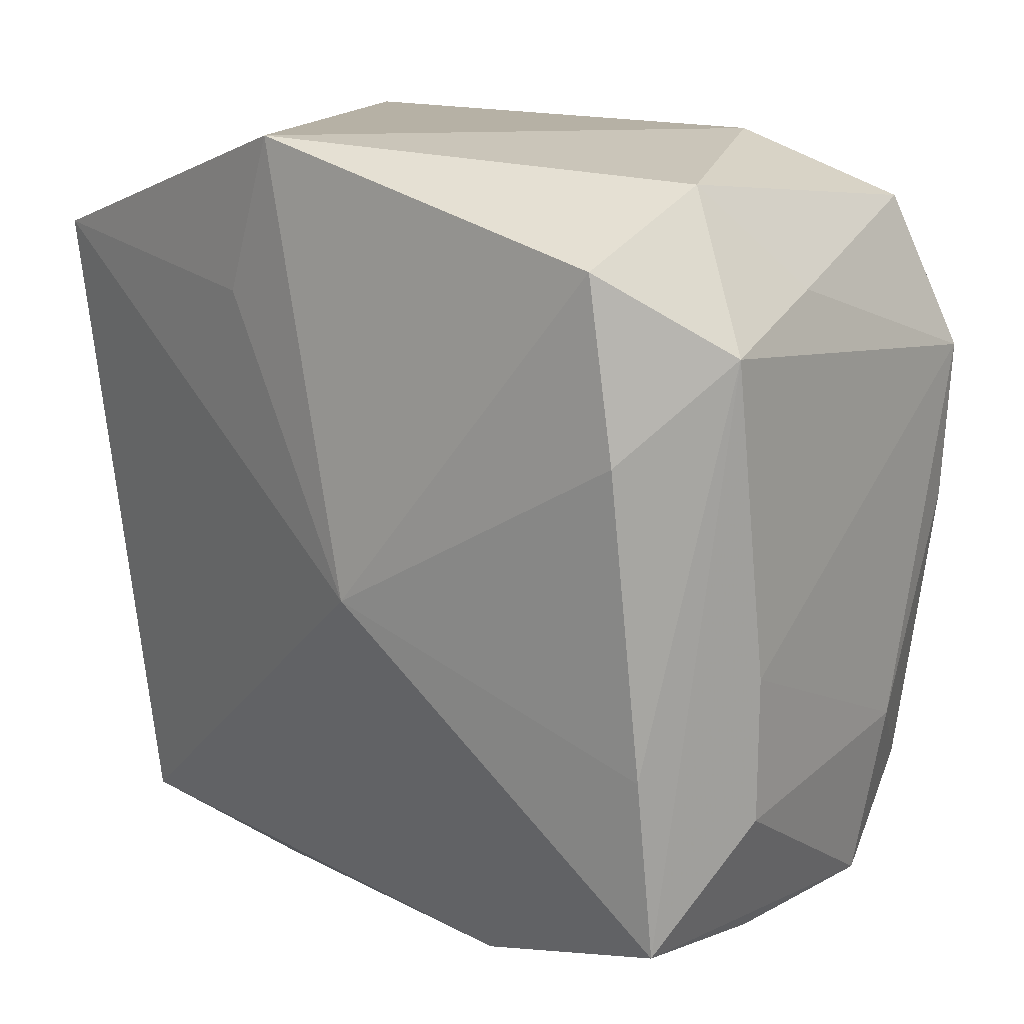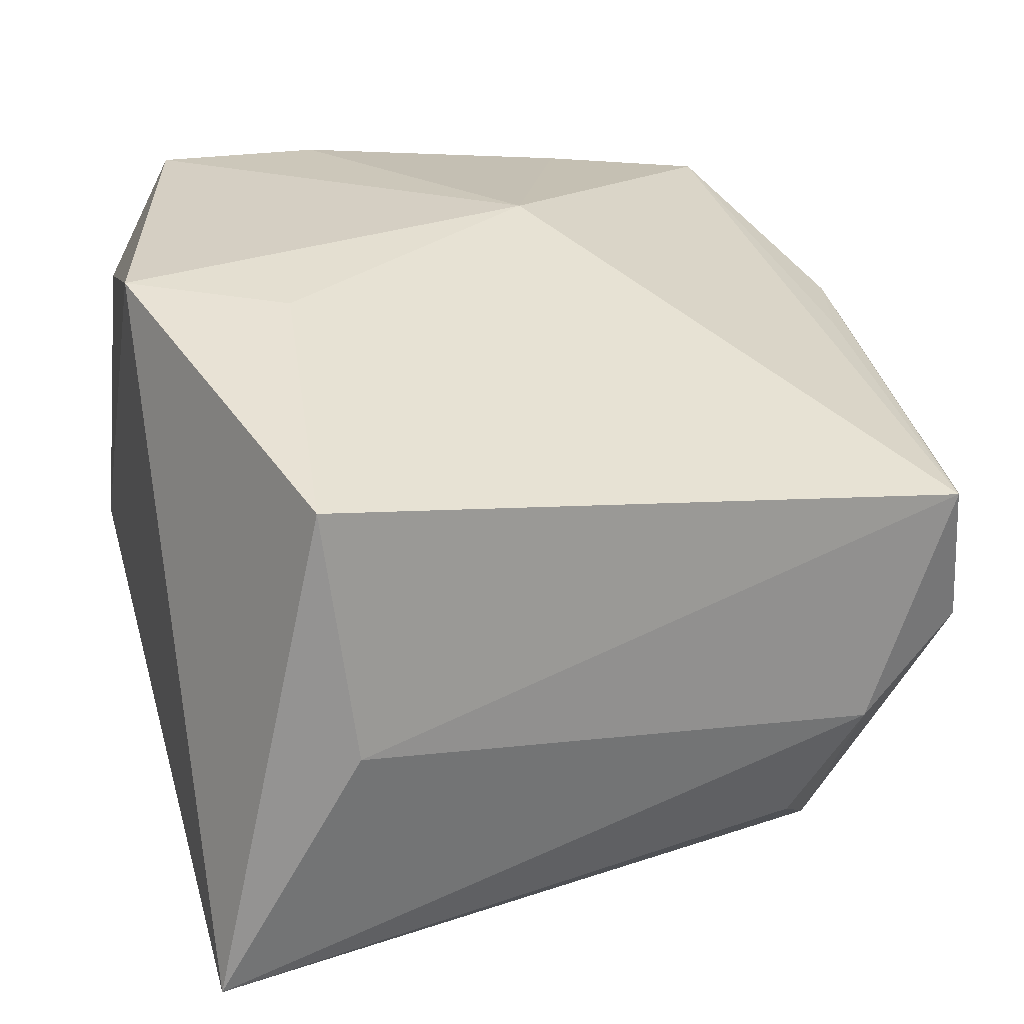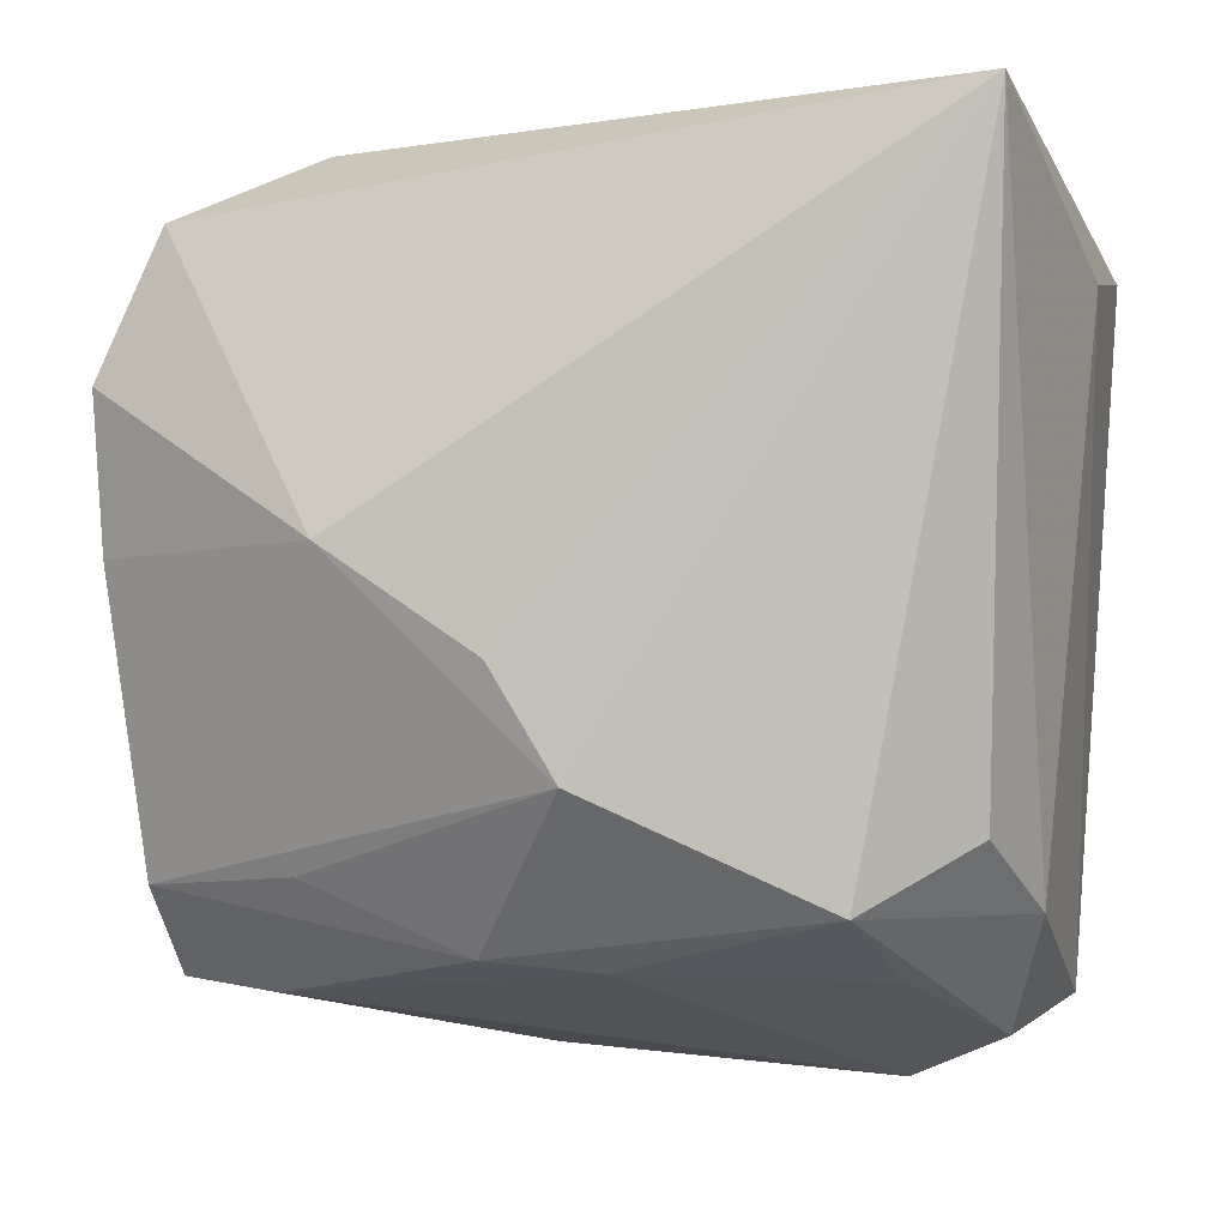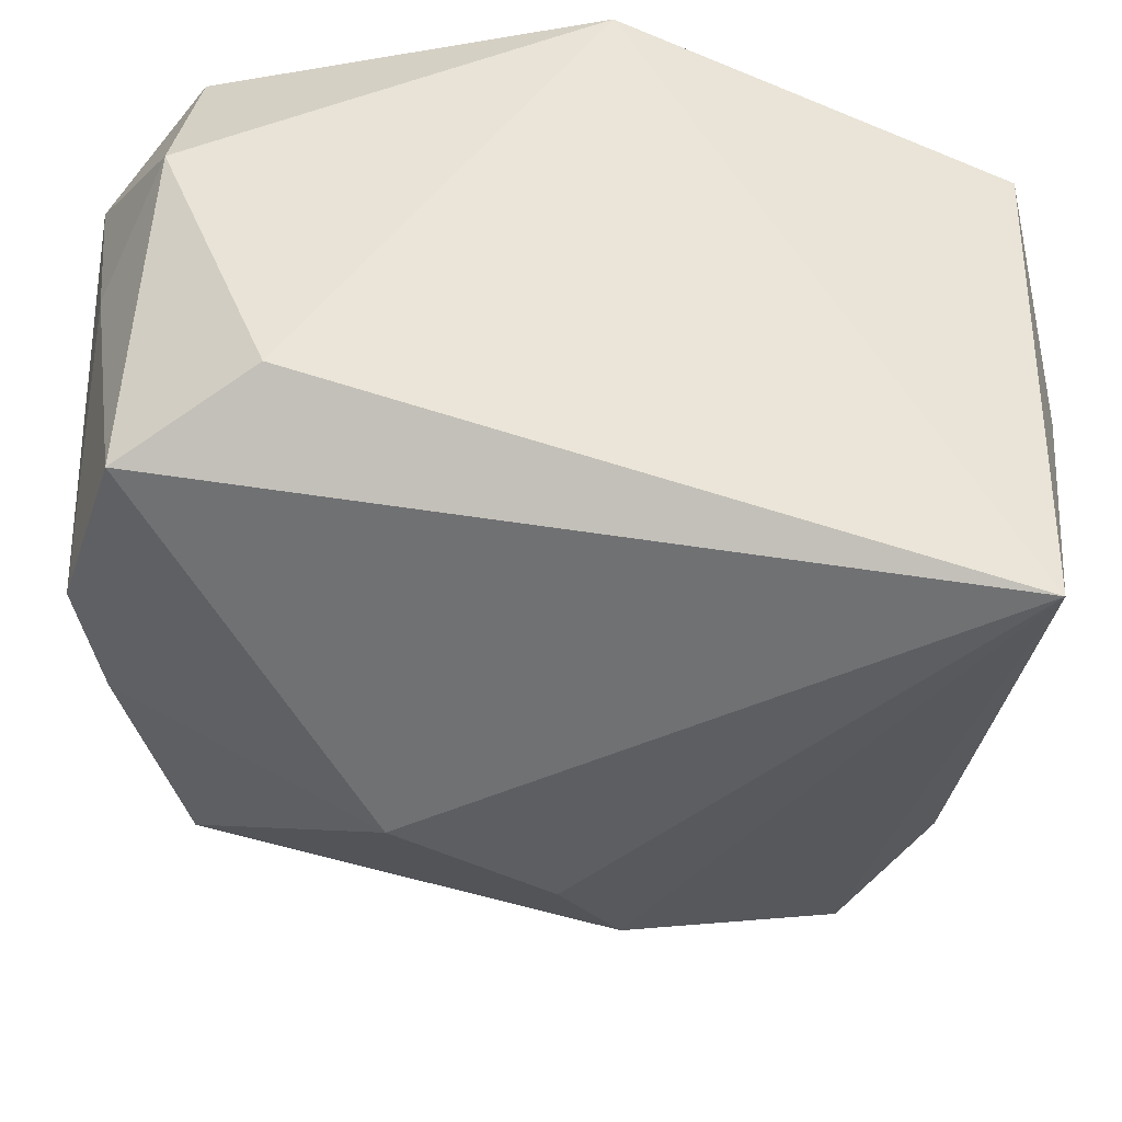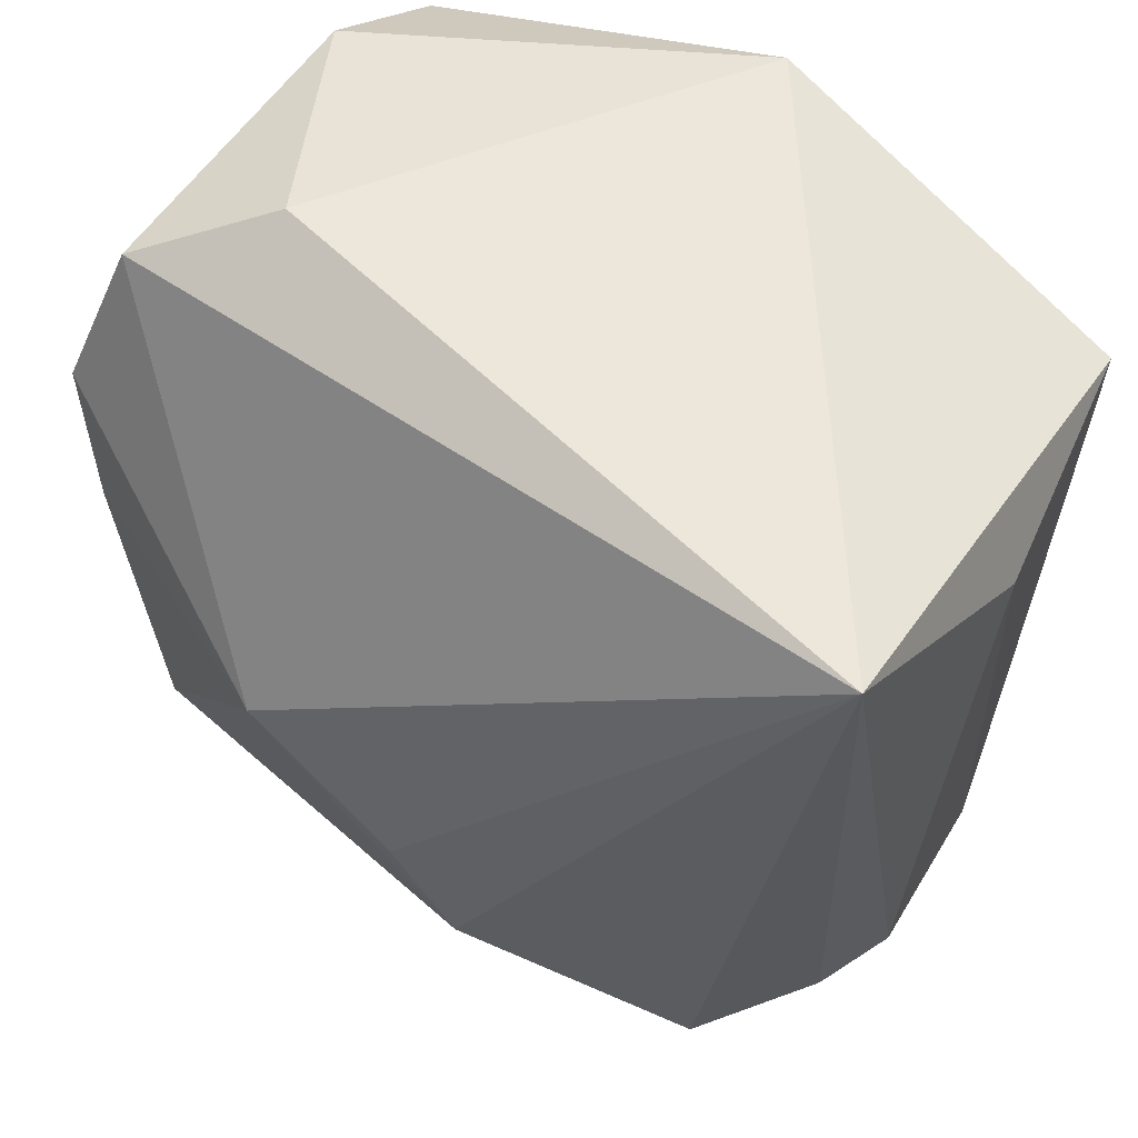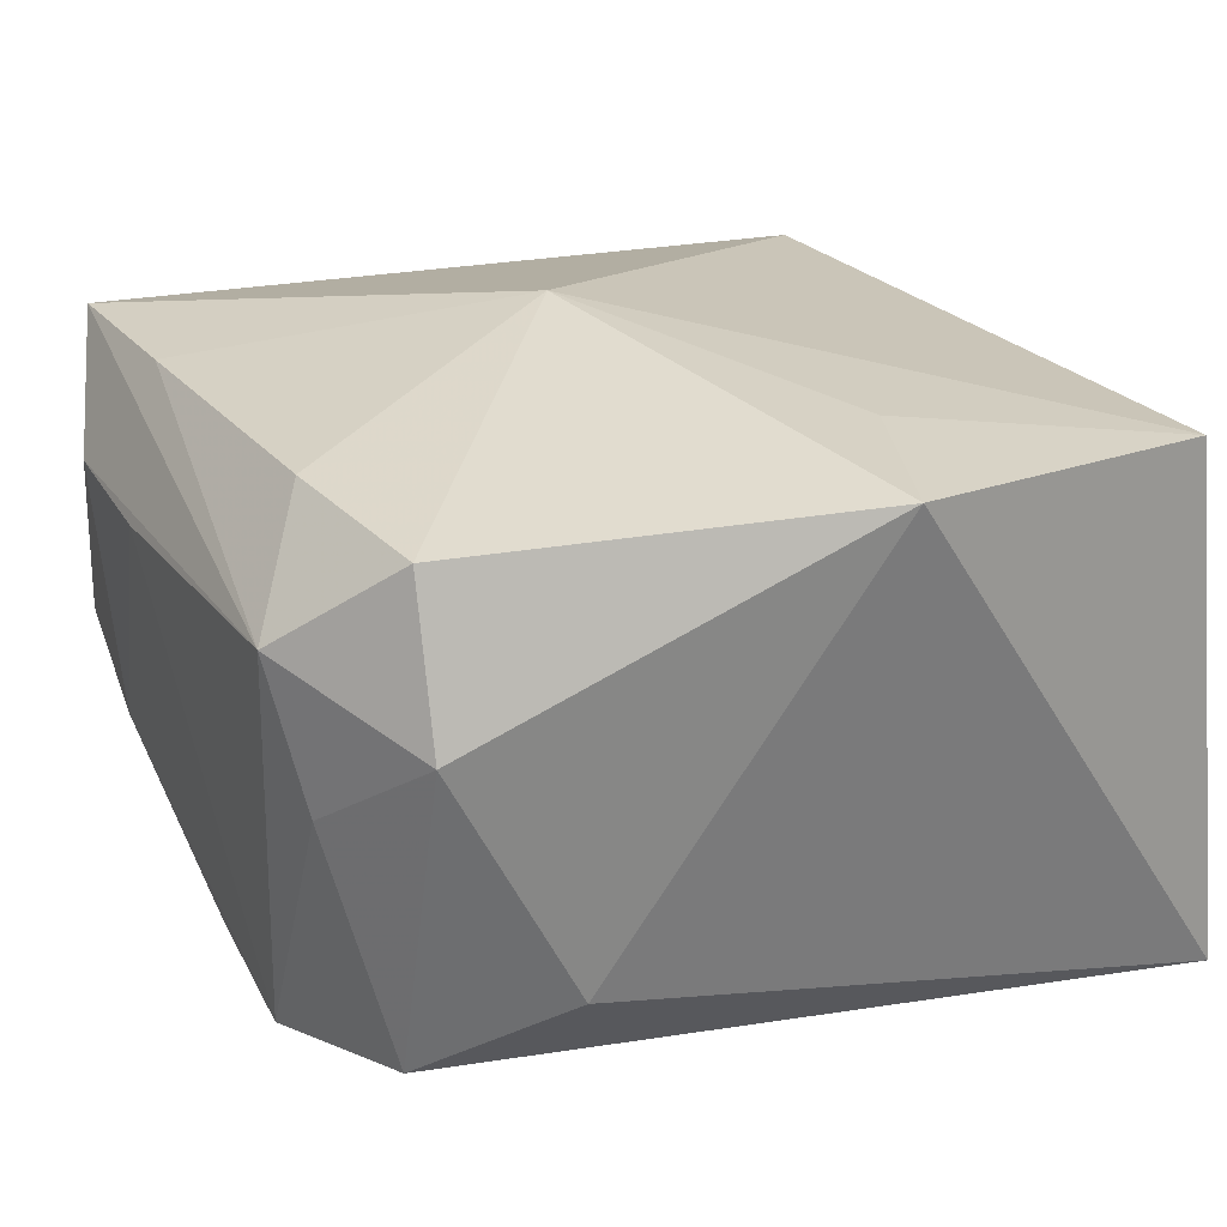
<metadata>
{"format":"obj","ext":"obj","renderer":"f3d","projection":"perspective","resolution":1024,"background":"white","views":[{"elev":12.0,"azim":37.5,"up":"+Y"},{"elev":25.4,"azim":-106.6,"up":"+Z"},{"elev":-0.7,"azim":-162.2,"up":"+Y"},{"elev":59.2,"azim":-179.4,"up":"+Y"},{"elev":52.4,"azim":-151.0,"up":"+Y"},{"elev":33.5,"azim":151.3,"up":"+Z"}]}
</metadata>
<code>
v -0.03149 -0.01803 -0.01711
v 0.01706 -0.02148 -0.01964
v 0.02957 -0.01595 0.02238
v 0.02981 -0.0317 0.00726
v -0.03491 0.02228 0.01766
v 0.03022 -0.02259 -0.01574
v 0.03504 -0.008711 0.01407
v 0.02749 0.02278 0.0262
v -0.00548 -0.01452 -0.02844
v 0.02901 0.02834 0.01472
v 0.00328 -0.0268 -0.01996
v -0.02999 -0.03291 -0.001255
v 0.008736 -0.03672 0.0137
v -0.03651 0.01989 -0.002821
v -0.03356 -0.02363 -0.007699
v 0.003833 -0.004869 0.02654
v 0.03424 0.02025 0.007215
v 0.0213 -0.03042 -0.01261
v 0.03189 -0.0302 -0.006285
v 0.01232 0.001757 -0.02772
v -0.0004978 -0.006194 -0.02906
v -0.001517 -0.03344 0.01426
v -0.004118 0.03127 0.0258
v -0.03387 0.03127 -0.02401
v -0.005321 -0.02761 -0.01826
v -0.03264 -0.03107 0.01115
v 0.03128 0.02599 -0.01119
v -0.02122 -0.03708 0.005481
v 0.03556 0.01633 0.01858
v 0.03556 0.01375 -0.01435
v 0.02013 0.03127 -0.005721
v 0.02954 -0.03054 0.02026
v -0.0235 -0.02305 -0.02312
v 0.03425 -0.01647 -0.007244
v -0.00917 0.01861 0.02448
v -0.025 -0.02805 -0.01333
v 0.03432 -0.02033 0.01317
v 0.03425 0.0009669 -0.01509
v 0.02911 0.008558 0.02551
f 27 20 24
f 8 23 16
f 5 23 24
f 24 23 31
f 31 27 24
f 24 20 21
f 24 33 1
f 29 8 39
f 39 8 16
f 16 23 35
f 35 5 16
f 23 5 35
f 27 31 10
f 10 8 29
f 23 8 10
f 10 31 23
f 15 33 12
f 15 1 33
f 24 1 15
f 17 10 29
f 27 10 17
f 29 32 37
f 20 27 30
f 27 17 30
f 30 17 29
f 9 11 33
f 9 33 24
f 24 21 9
f 9 21 20
f 11 9 2
f 3 32 29
f 29 39 3
f 16 32 3
f 3 39 16
f 26 15 12
f 12 28 26
f 16 5 26
f 26 32 16
f 14 5 24
f 24 15 14
f 14 26 5
f 15 26 14
f 33 11 25
f 7 37 34
f 34 30 7
f 29 37 7
f 7 30 29
f 6 9 20
f 6 2 9
f 11 2 6
f 13 26 28
f 13 4 32
f 36 28 12
f 36 25 28
f 12 33 36
f 33 25 36
f 38 30 34
f 34 6 38
f 20 30 38
f 38 6 20
f 19 6 34
f 34 37 19
f 4 13 19
f 19 37 32
f 32 4 19
f 32 26 22
f 22 13 32
f 26 13 22
f 18 19 13
f 18 13 28
f 28 25 18
f 18 25 11
f 11 6 18
f 6 19 18

</code>
